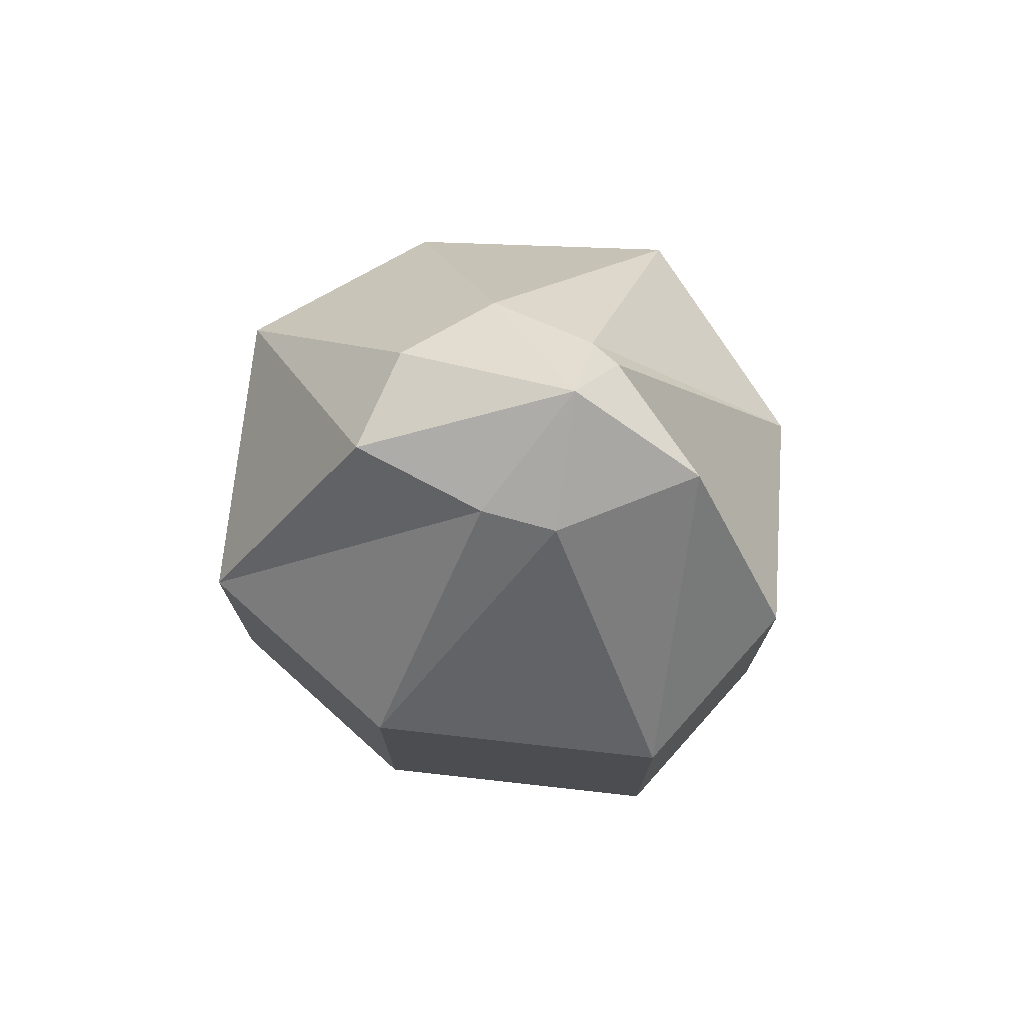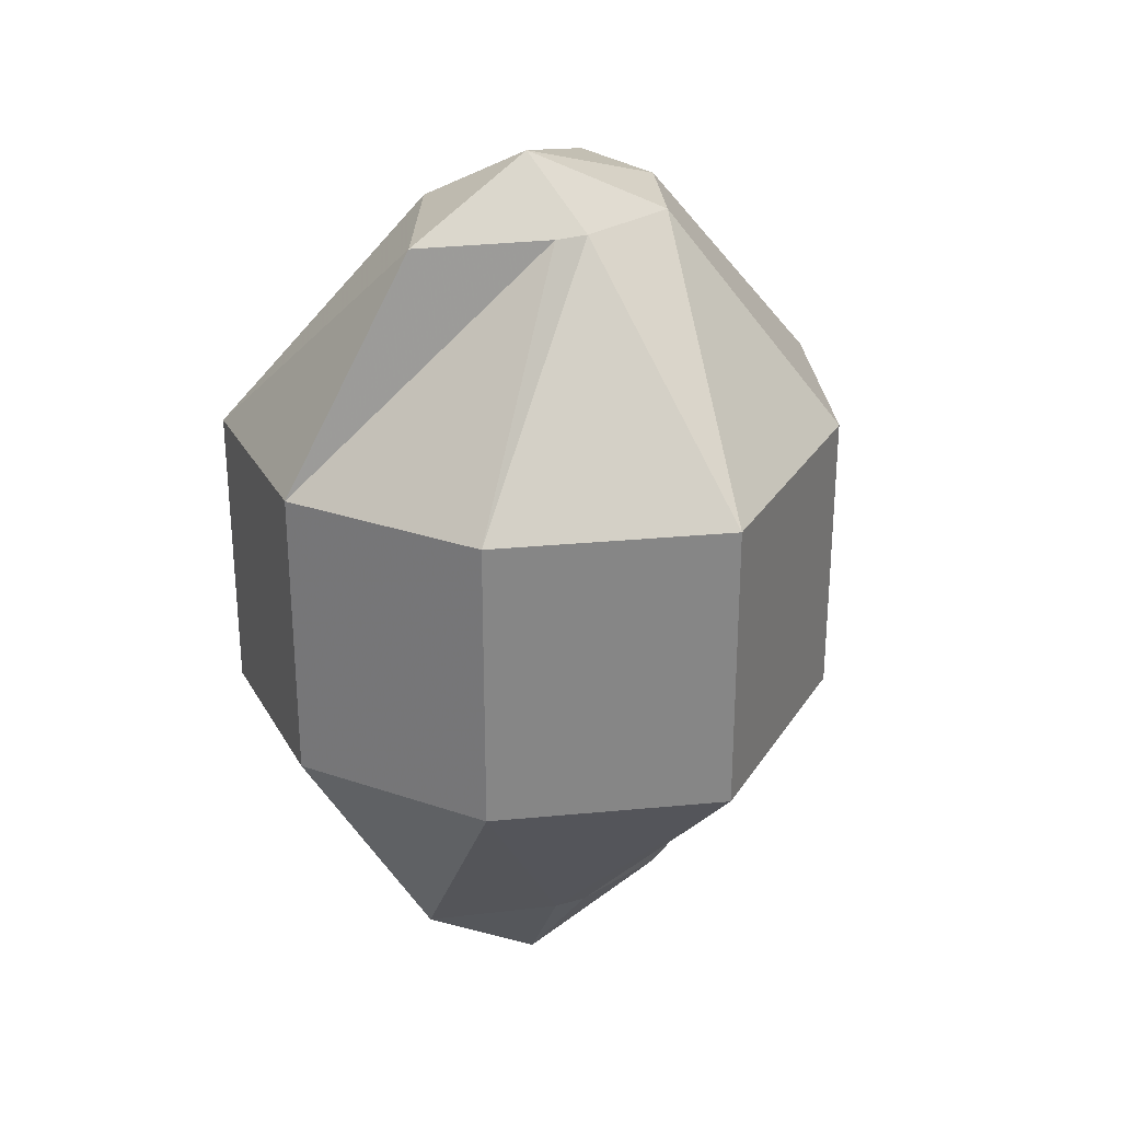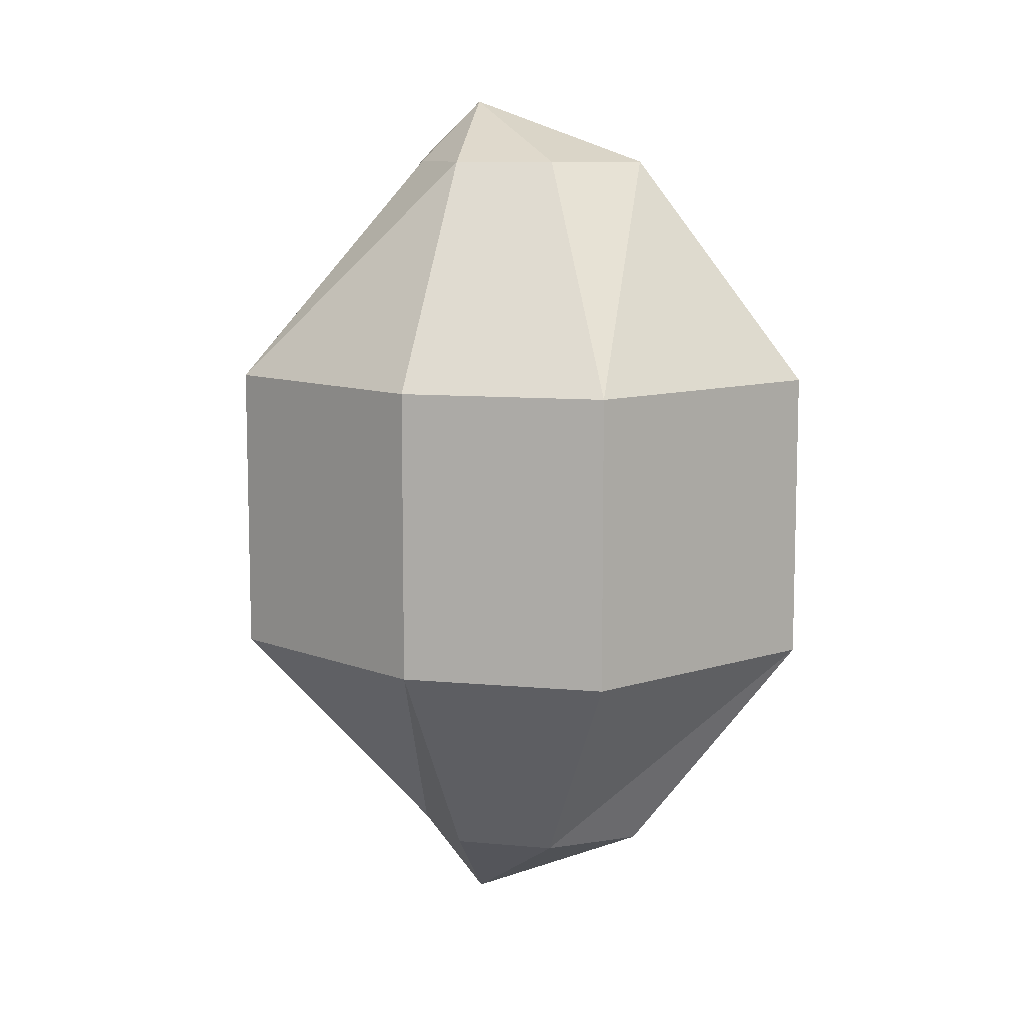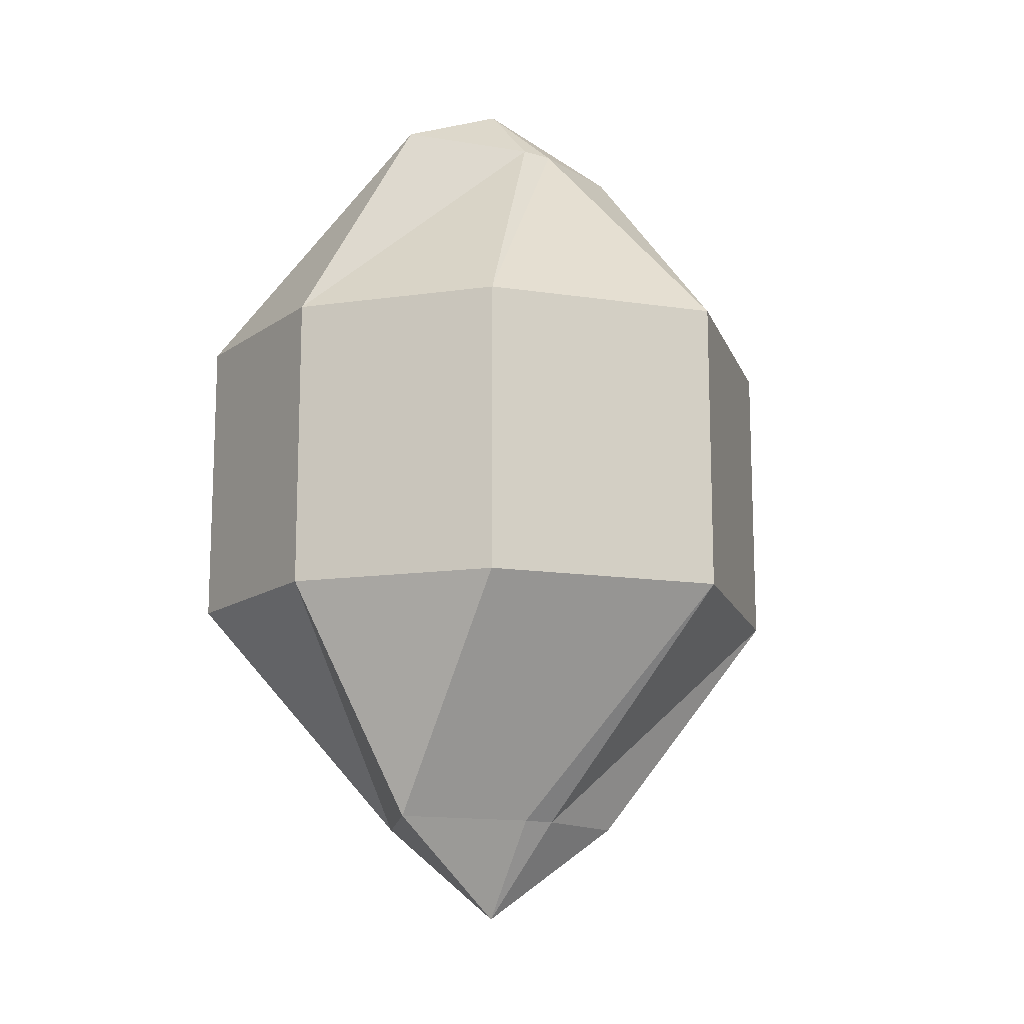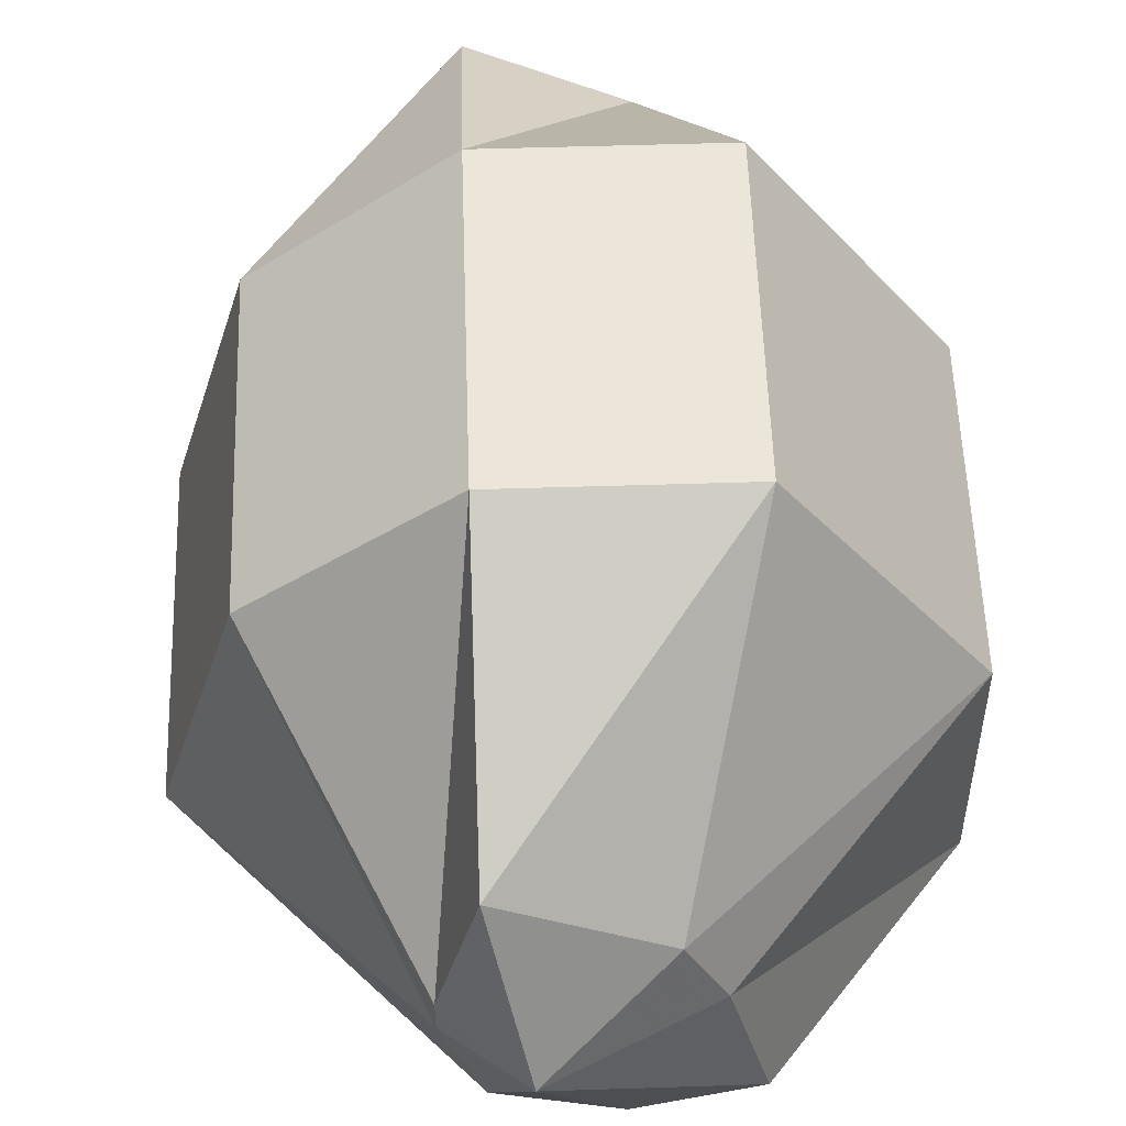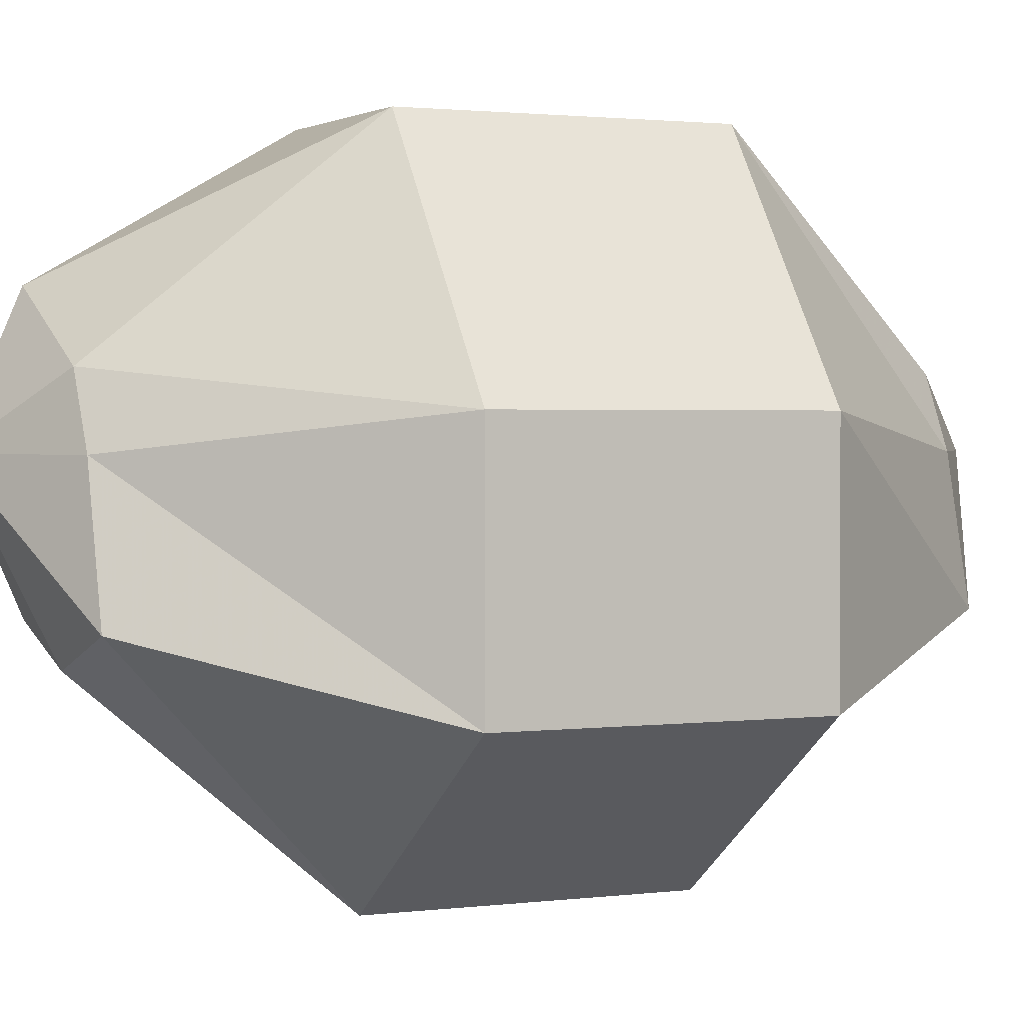
<metadata>
{"format":"obj","ext":"obj","renderer":"f3d","projection":"perspective","resolution":1024,"background":"white","views":[{"elev":74.8,"azim":-48.1,"up":"+Y"},{"elev":28.4,"azim":65.9,"up":"+Y"},{"elev":9.7,"azim":175.4,"up":"+Y"},{"elev":-14.3,"azim":55.8,"up":"+Y"},{"elev":54.3,"azim":178.1,"up":"+Z"},{"elev":1.6,"azim":-115.8,"up":"+Z"}]}
</metadata>
<code>
v -0.08594 -0.007812 0.007812
v -0.04688 -0.007812 0.0625
v -0.04688 0.0625 0.0625
v -0.08594 0.0625 0.007812
v -0.08594 -0.007812 -0.04688
v -0.04688 -0.0625 -0.03125
v -0.03906 -0.0625 0
v -0.03125 -0.0625 0.01562
v 0 -0.007812 0.0625
v 0 0.0625 0.0625
v 0 0.1172 0.03125
v -0.03125 0.1172 0.01562
v -0.03906 0.1172 0
v -0.08594 0.0625 -0.04688
v -0.03125 -0.007812 -0.08594
v -0.02344 -0.0625 -0.03906
v -0.007812 -0.08594 0
v 0 -0.0625 0.03125
v 0.03906 -0.007812 0.03125
v 0.03906 0.0625 0.03125
v 0.007812 0.1172 0
v -0.007812 0.1328 0
v -0.04688 0.1172 -0.03125
v -0.03125 0.0625 -0.08594
v 0.01562 -0.007812 -0.07031
v 0 -0.0625 -0.03125
v 0.007812 -0.0625 -0.007812
v 0.007812 -0.0625 0
v 0.05469 -0.007812 -0.02344
v 0.05469 0.0625 -0.02344
v 0.007812 0.1172 -0.007812
v 0 0.1172 -0.03125
v -0.02344 0.1172 -0.03906
v 0.01562 0.0625 -0.07031
f 1 2 3
f 1 3 4
f 1 4 5
f 1 5 6
f 1 6 7
f 1 7 2
f 2 7 8
f 2 8 9
f 2 9 10
f 2 10 3
f 3 10 11
f 3 11 12
f 3 12 4
f 4 12 13
f 4 13 14
f 4 14 5
f 5 14 15
f 5 15 16
f 5 16 6
f 6 16 17
f 6 17 7
f 7 17 8
f 8 17 18
f 8 18 9
f 9 18 19
f 9 19 20
f 9 20 10
f 10 20 21
f 10 21 11
f 11 21 22
f 11 22 12
f 12 22 13
f 13 22 23
f 13 23 14
f 14 23 24
f 14 24 15
f 15 24 25
f 15 25 26
f 15 26 16
f 16 26 17
f 17 26 27
f 17 27 28
f 17 28 18
f 18 28 19
f 19 28 29
f 19 29 30
f 19 30 20
f 20 30 31
f 20 31 21
f 21 31 22
f 22 31 32
f 22 32 33
f 22 33 23
f 23 33 24
f 24 33 34
f 24 34 25
f 25 34 29
f 25 29 27
f 25 27 26
f 29 34 30
f 30 34 32
f 30 32 31
f 28 27 29
f 34 33 32

</code>
